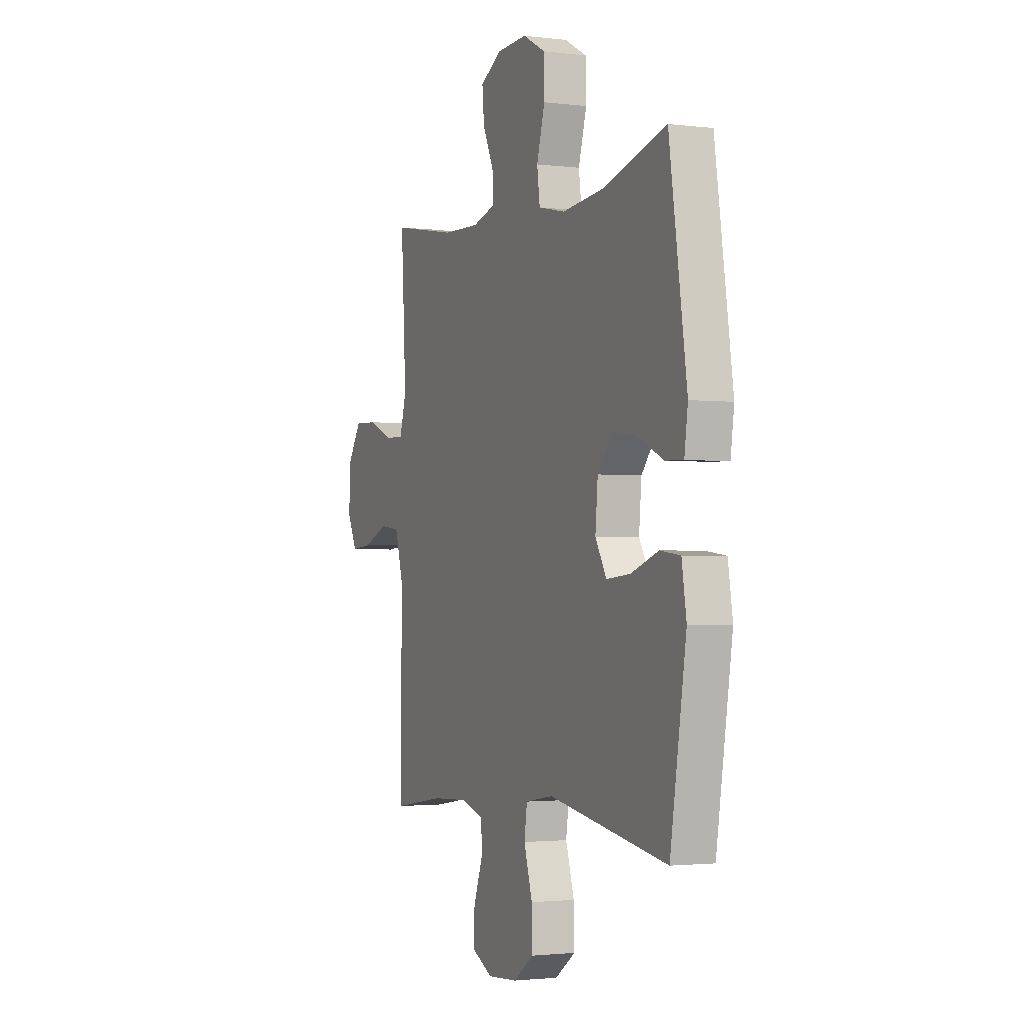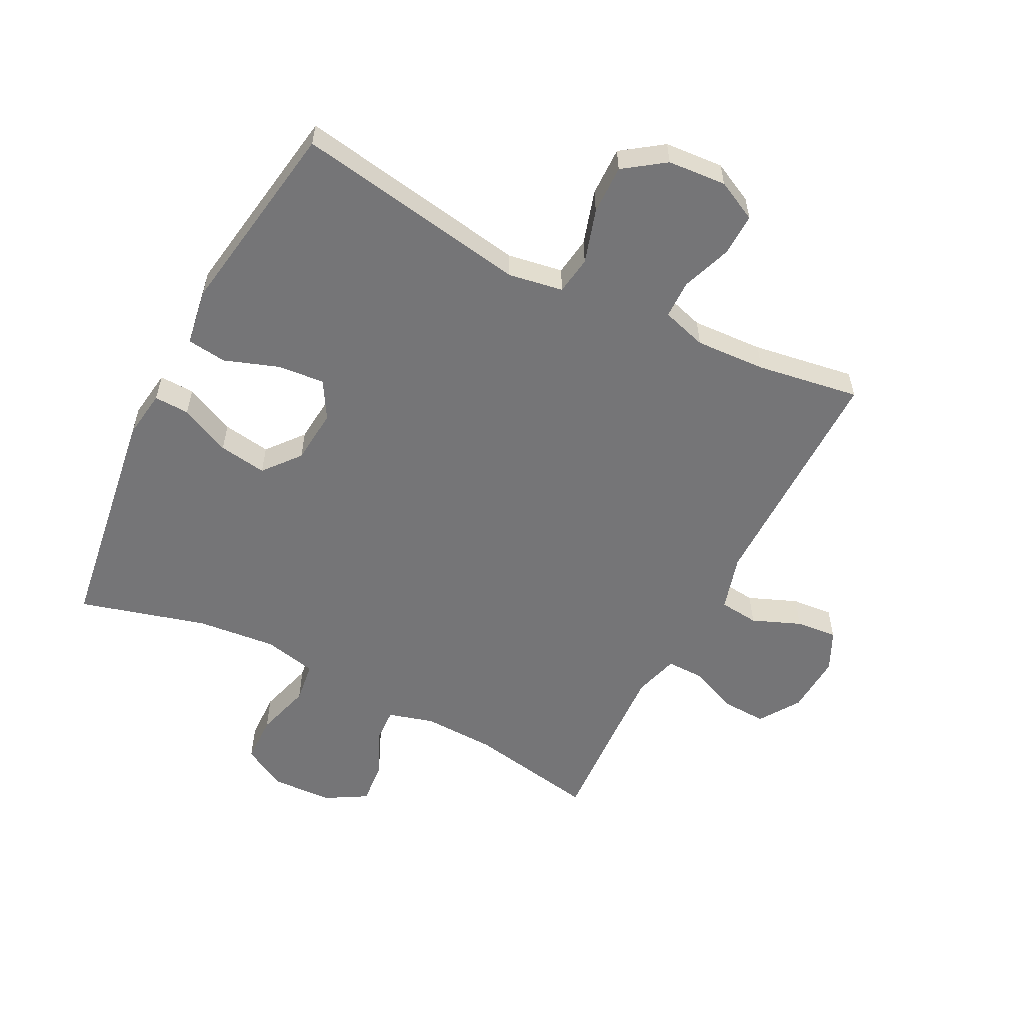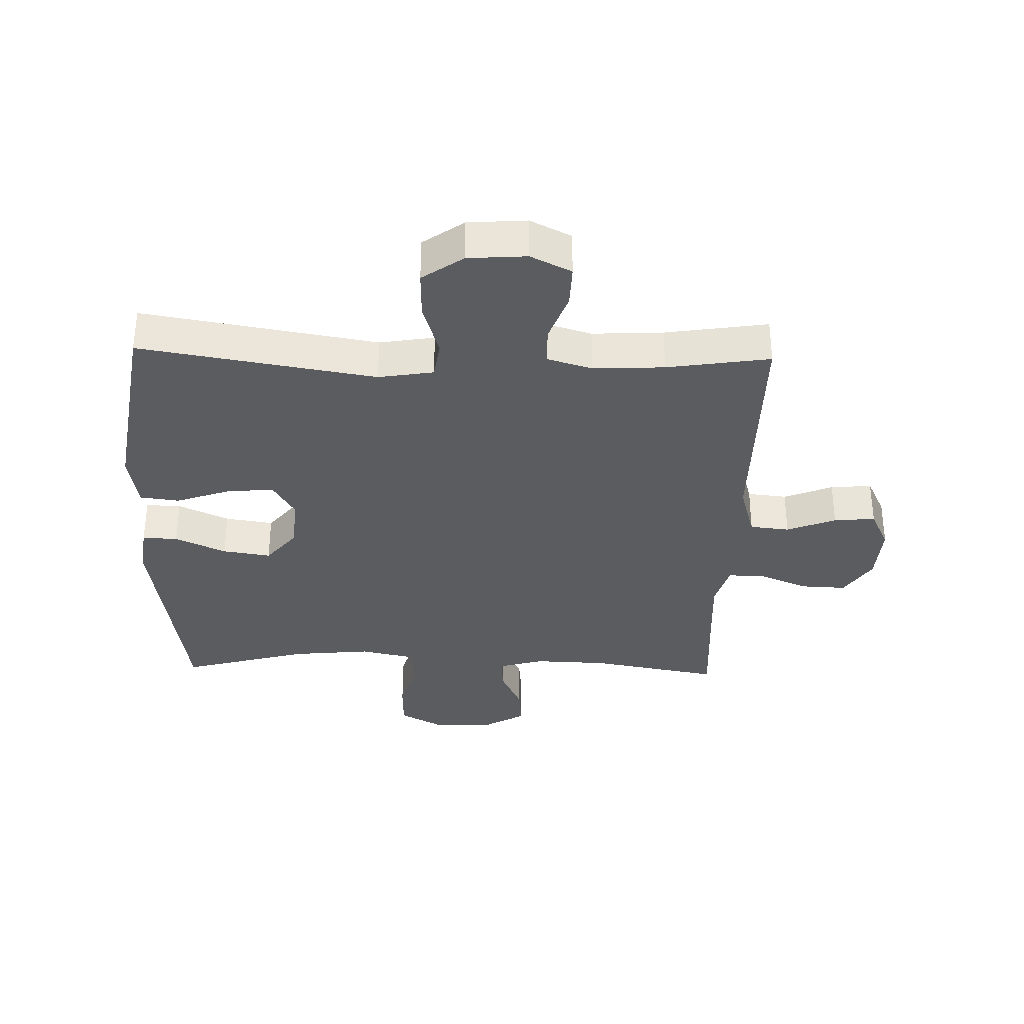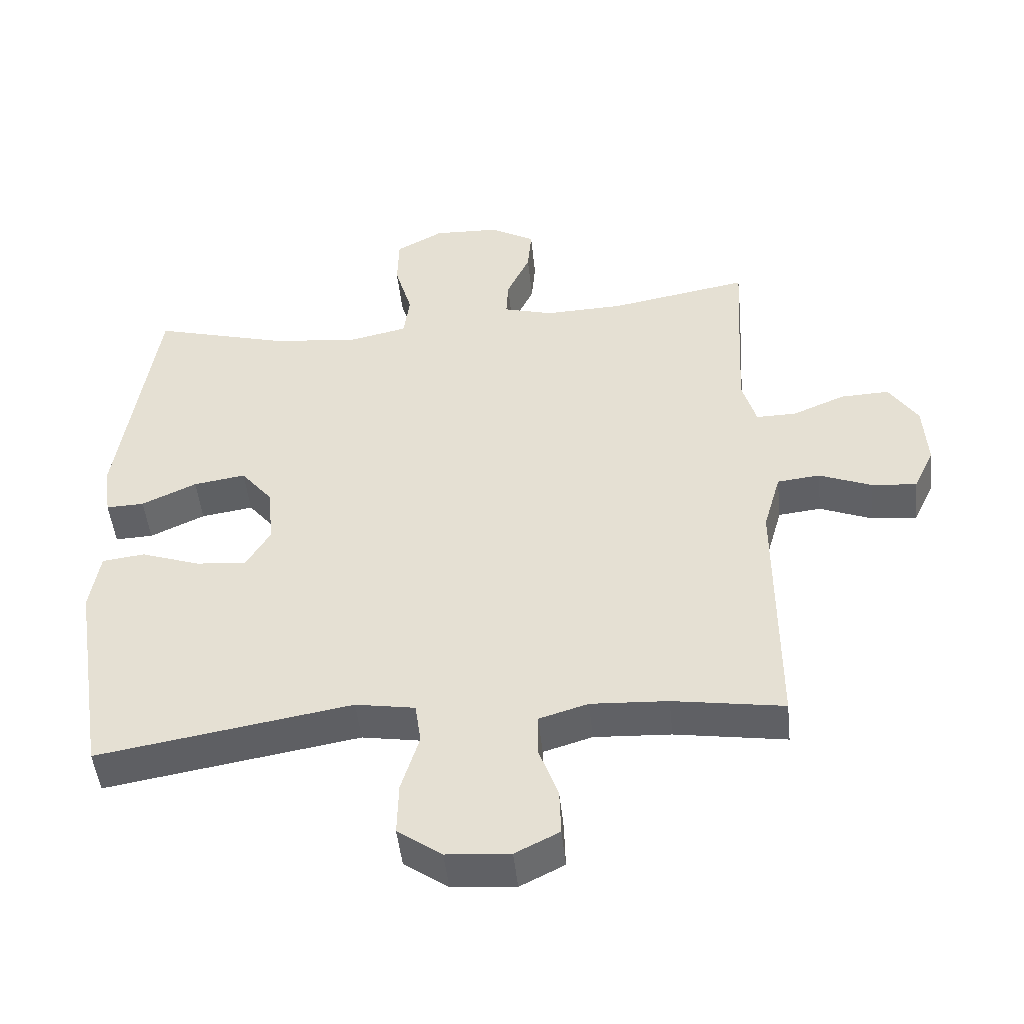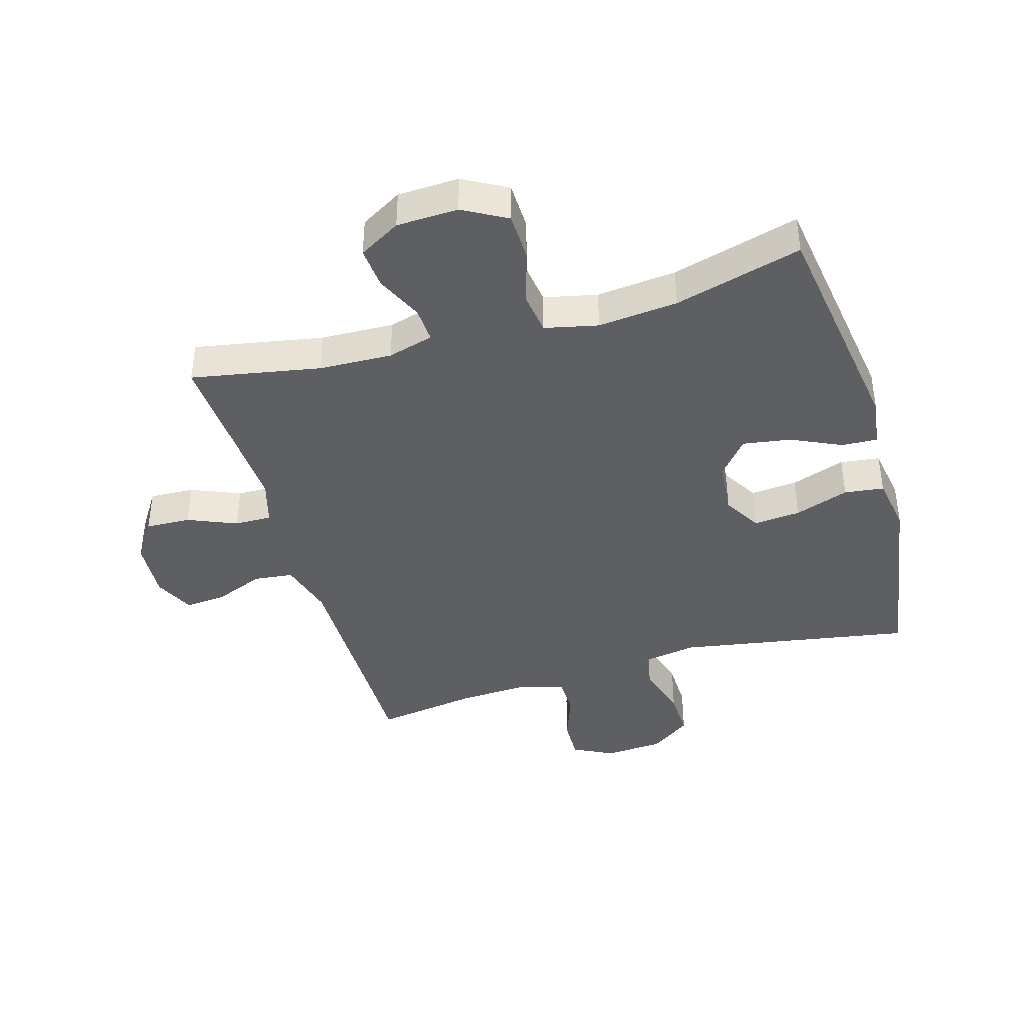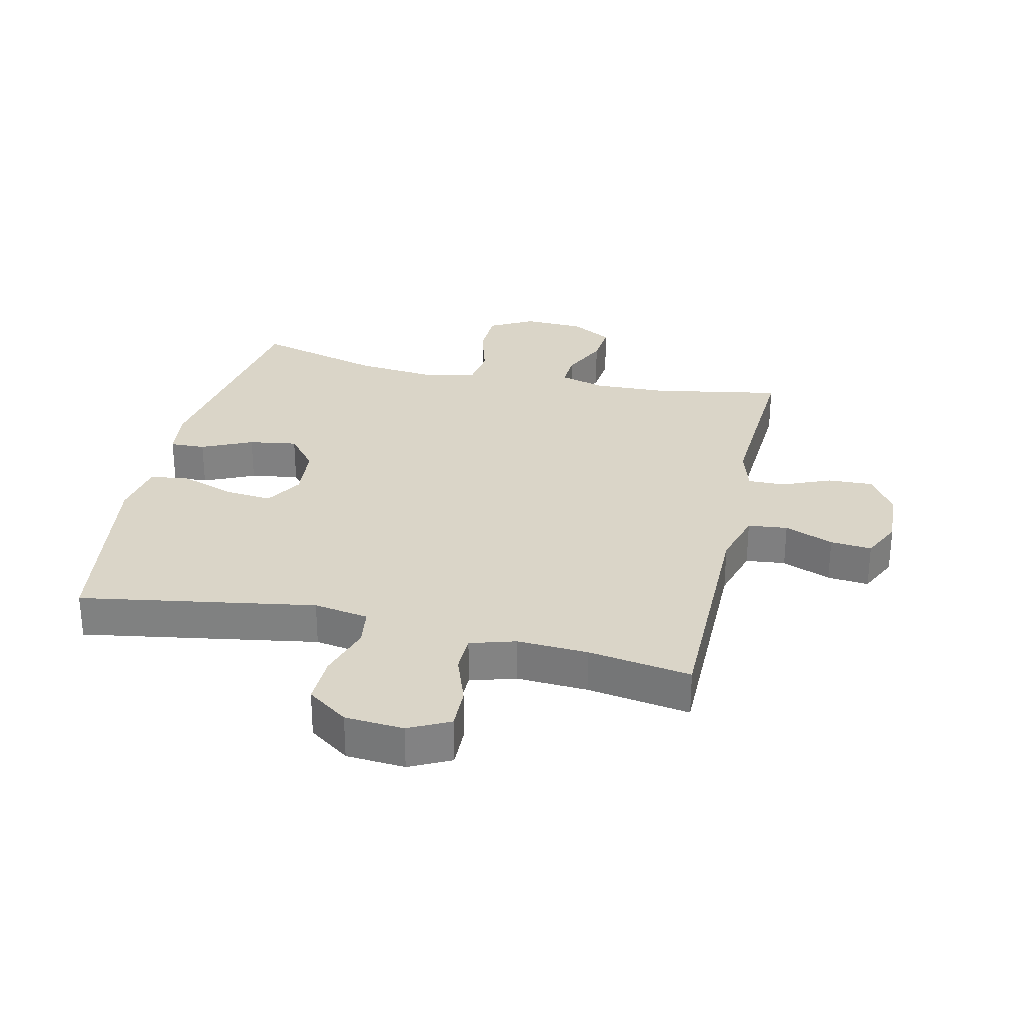
<metadata>
{"format":"obj","ext":"obj","renderer":"f3d","projection":"perspective","resolution":1024,"background":"white","views":[{"elev":-2.0,"azim":66.3,"up":"+Z"},{"elev":-56.6,"azim":152.9,"up":"+Y"},{"elev":-33.9,"azim":178.4,"up":"+Y"},{"elev":-48.1,"azim":-174.0,"up":"+Z"},{"elev":-40.6,"azim":16.2,"up":"+Y"},{"elev":29.3,"azim":-167.1,"up":"+Y"}]}
</metadata>
<code>
v -0.5 0.07 -0.5
v -0.499 0.07 -0.114
v -0.525 0.07 -0.023
v -0.589 0.07 -0.016
v -0.668 0.07 -0.048
v -0.735 0.07 -0.054
v -0.766 0.07 0.011
v -0.76 0.07 0.108
v -0.717 0.07 0.174
v -0.644 0.07 0.171
v -0.565 0.07 0.138
v -0.505 0.07 0.137
v -0.484 0.07 0.21
v -0.49 0.07 0.326
v -0.5 0.07 0.5
v -0.291 0.07 0.462
v -0.173 0.07 0.458
v -0.099 0.07 0.479
v -0.102 0.07 0.536
v -0.137 0.07 0.612
v -0.143 0.07 0.68
v -0.076 0.07 0.719
v 0.023 0.07 0.723
v 0.094 0.07 0.684
v 0.096 0.07 0.606
v 0.07 0.07 0.516
v 0.079 0.07 0.449
v 0.165 0.07 0.43
v 0.294 0.07 0.443
v 0.5 0.07 0.5
v 0.556 0.07 0.121
v 0.545 0.07 0.042
v 0.488 0.07 0.044
v 0.406 0.07 0.082
v 0.328 0.07 0.094
v 0.28 0.07 0.035
v 0.272 0.07 -0.054
v 0.308 0.07 -0.115
v 0.384 0.07 -0.108
v 0.472 0.07 -0.077
v 0.536 0.07 -0.085
v 0.551 0.07 -0.177
v 0.5 0.07 -0.5
v 0.12 0.07 -0.436
v 0.031 0.07 -0.451
v 0.022 0.07 -0.513
v 0.049 0.07 -0.601
v 0.051 0.07 -0.681
v -0.015 0.07 -0.728
v -0.11 0.07 -0.735
v -0.176 0.07 -0.702
v -0.174 0.07 -0.633
v -0.145 0.07 -0.552
v -0.146 0.07 -0.49
v -0.219 0.07 -0.468
v -0.334 0.07 -0.474
v -0.5 0 -0.5
v -0.499 0 -0.114
v -0.525 0 -0.023
v -0.589 0 -0.016
v -0.668 0 -0.048
v -0.735 0 -0.054
v -0.766 0 0.011
v -0.76 0 0.108
v -0.717 0 0.174
v -0.644 0 0.171
v -0.565 0 0.138
v -0.505 0 0.137
v -0.484 0 0.21
v -0.49 0 0.326
v -0.5 0 0.5
v -0.291 0 0.462
v -0.173 0 0.458
v -0.099 0 0.479
v -0.102 0 0.536
v -0.137 0 0.612
v -0.143 0 0.68
v -0.076 0 0.719
v 0.023 0 0.723
v 0.094 0 0.684
v 0.096 0 0.606
v 0.07 0 0.516
v 0.079 0 0.449
v 0.165 0 0.43
v 0.294 0 0.443
v 0.5 0 0.5
v 0.556 0 0.121
v 0.545 0 0.042
v 0.488 0 0.044
v 0.406 0 0.082
v 0.328 0 0.094
v 0.28 0 0.035
v 0.272 0 -0.054
v 0.308 0 -0.115
v 0.384 0 -0.108
v 0.472 0 -0.077
v 0.536 0 -0.085
v 0.551 0 -0.177
v 0.5 0 -0.5
v 0.12 0 -0.436
v 0.031 0 -0.451
v 0.022 0 -0.513
v 0.049 0 -0.601
v 0.051 0 -0.681
v -0.015 0 -0.728
v -0.11 0 -0.735
v -0.176 0 -0.702
v -0.174 0 -0.633
v -0.145 0 -0.552
v -0.146 0 -0.49
v -0.219 0 -0.468
v -0.334 0 -0.474
f 50 51 52 53
f 50 53 54
f 49 50 54
f 46 47 48 49
f 45 46 49 54
f 41 42 43 44
f 39 40 41 44
f 38 39 44 45
f 37 38 45 54
f 31 32 33 34
f 29 30 31 34
f 28 29 34 35
f 27 28 35 36
f 23 24 25 26
f 23 26 27
f 22 23 27
f 19 20 21 22
f 18 19 22 27
f 17 18 27 36
f 14 15 16
f 13 14 16 17
f 12 13 17 36
f 8 9 10 11
f 4 5 6 7
f 3 4 7 8
f 56 1 2
f 55 56 2 3
f 37 54 55 3
f 11 12 36 37
f 3 8 11 37
f 109 108 107 106
f 110 109 106
f 110 106 105
f 105 104 103 102
f 110 105 102 101
f 100 99 98 97
f 100 97 96 95
f 101 100 95 94
f 110 101 94 93
f 90 89 88 87
f 90 87 86 85
f 91 90 85 84
f 92 91 84 83
f 82 81 80 79
f 83 82 79
f 83 79 78
f 78 77 76 75
f 83 78 75 74
f 92 83 74 73
f 72 71 70
f 73 72 70 69
f 92 73 69 68
f 67 66 65 64
f 63 62 61 60
f 64 63 60 59
f 58 57 112
f 59 58 112 111
f 59 111 110 93
f 93 92 68 67
f 93 67 64 59
f 1 57 58 2
f 2 58 59 3
f 3 59 60 4
f 4 60 61 5
f 5 61 62 6
f 6 62 63 7
f 7 63 64 8
f 8 64 65 9
f 9 65 66 10
f 10 66 67 11
f 11 67 68 12
f 12 68 69 13
f 13 69 70 14
f 14 70 71 15
f 15 71 72 16
f 16 72 73 17
f 17 73 74 18
f 18 74 75 19
f 19 75 76 20
f 20 76 77 21
f 21 77 78 22
f 22 78 79 23
f 23 79 80 24
f 24 80 81 25
f 25 81 82 26
f 26 82 83 27
f 27 83 84 28
f 28 84 85 29
f 29 85 86 30
f 30 86 87 31
f 31 87 88 32
f 32 88 89 33
f 33 89 90 34
f 34 90 91 35
f 35 91 92 36
f 36 92 93 37
f 37 93 94 38
f 38 94 95 39
f 39 95 96 40
f 40 96 97 41
f 41 97 98 42
f 42 98 99 43
f 43 99 100 44
f 44 100 101 45
f 45 101 102 46
f 46 102 103 47
f 47 103 104 48
f 48 104 105 49
f 49 105 106 50
f 50 106 107 51
f 51 107 108 52
f 52 108 109 53
f 53 109 110 54
f 54 110 111 55
f 55 111 112 56
f 56 112 57 1

</code>
